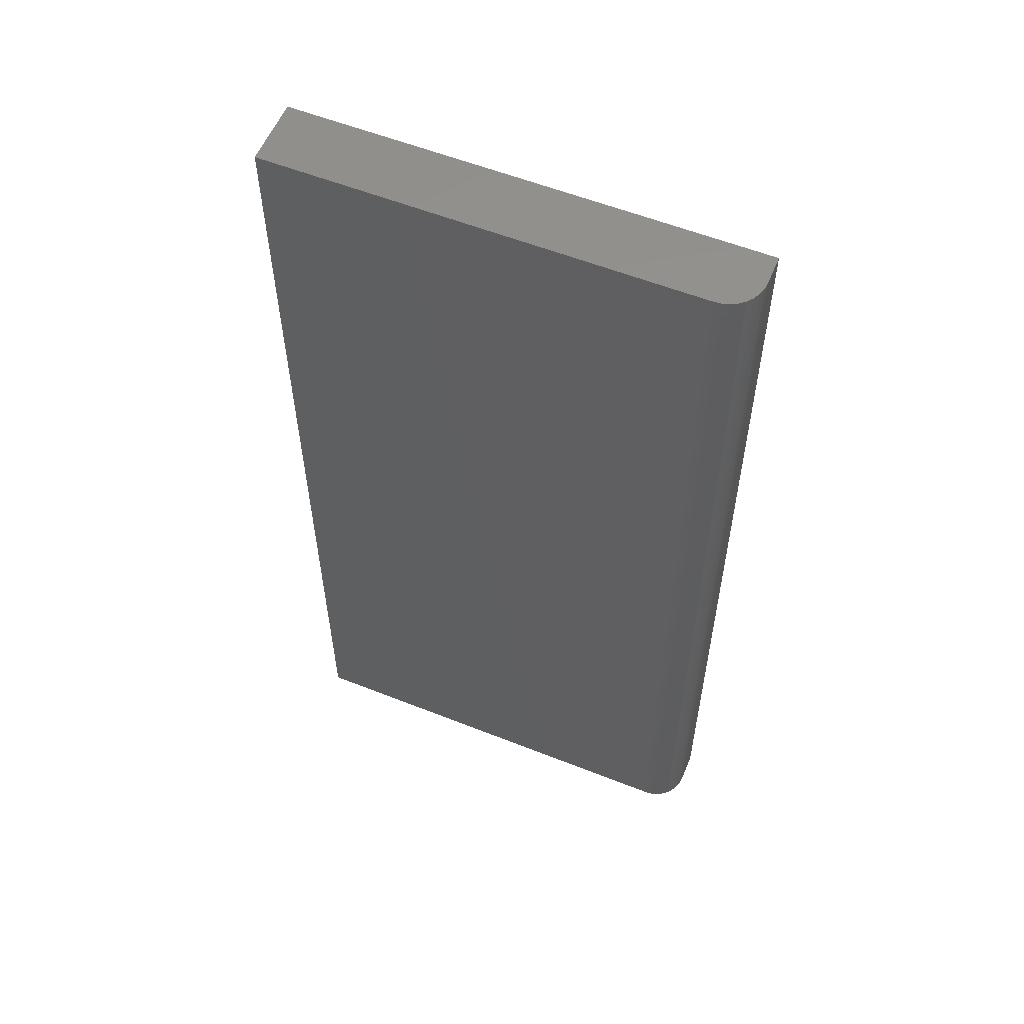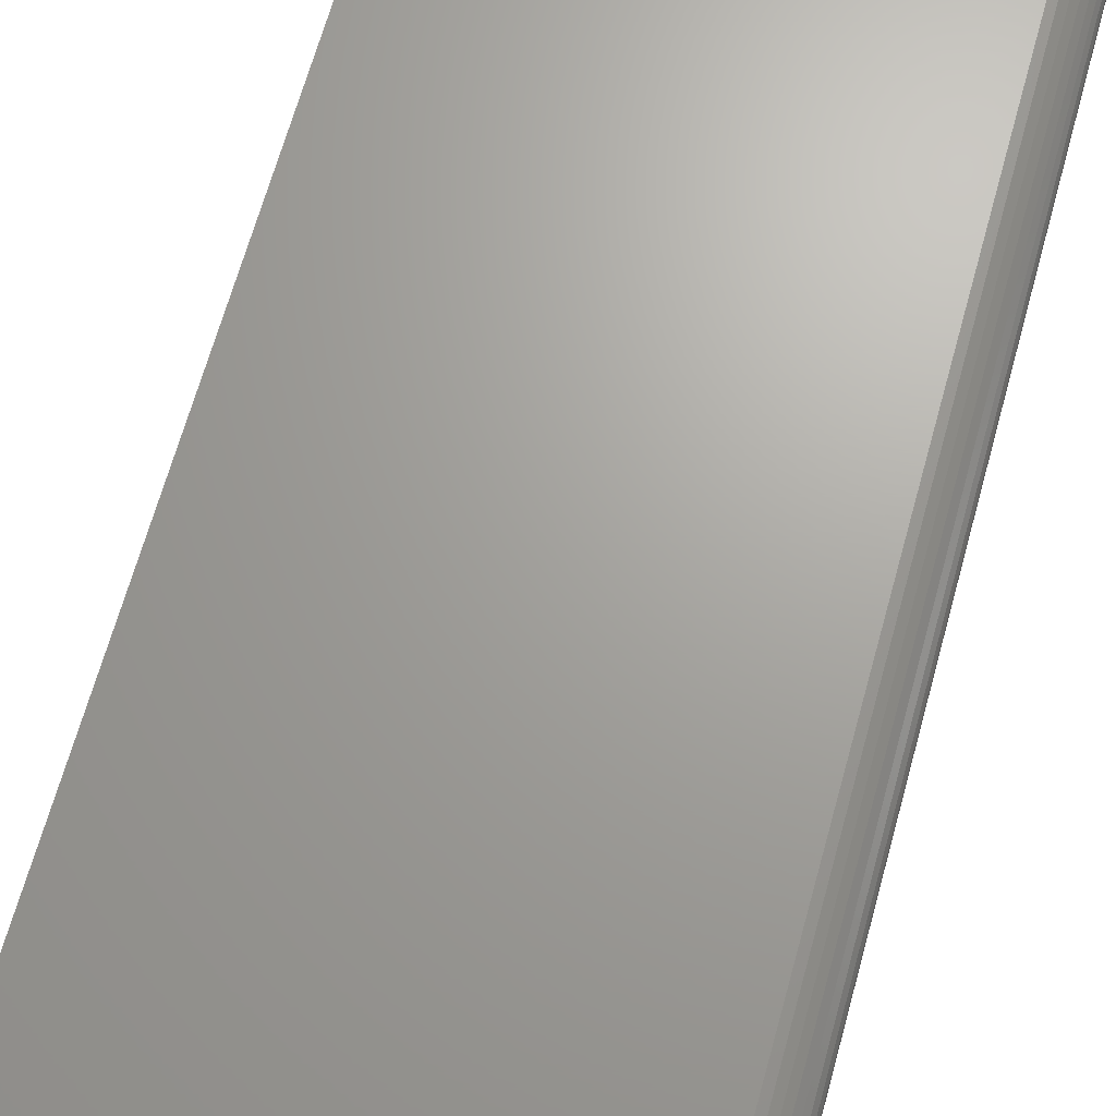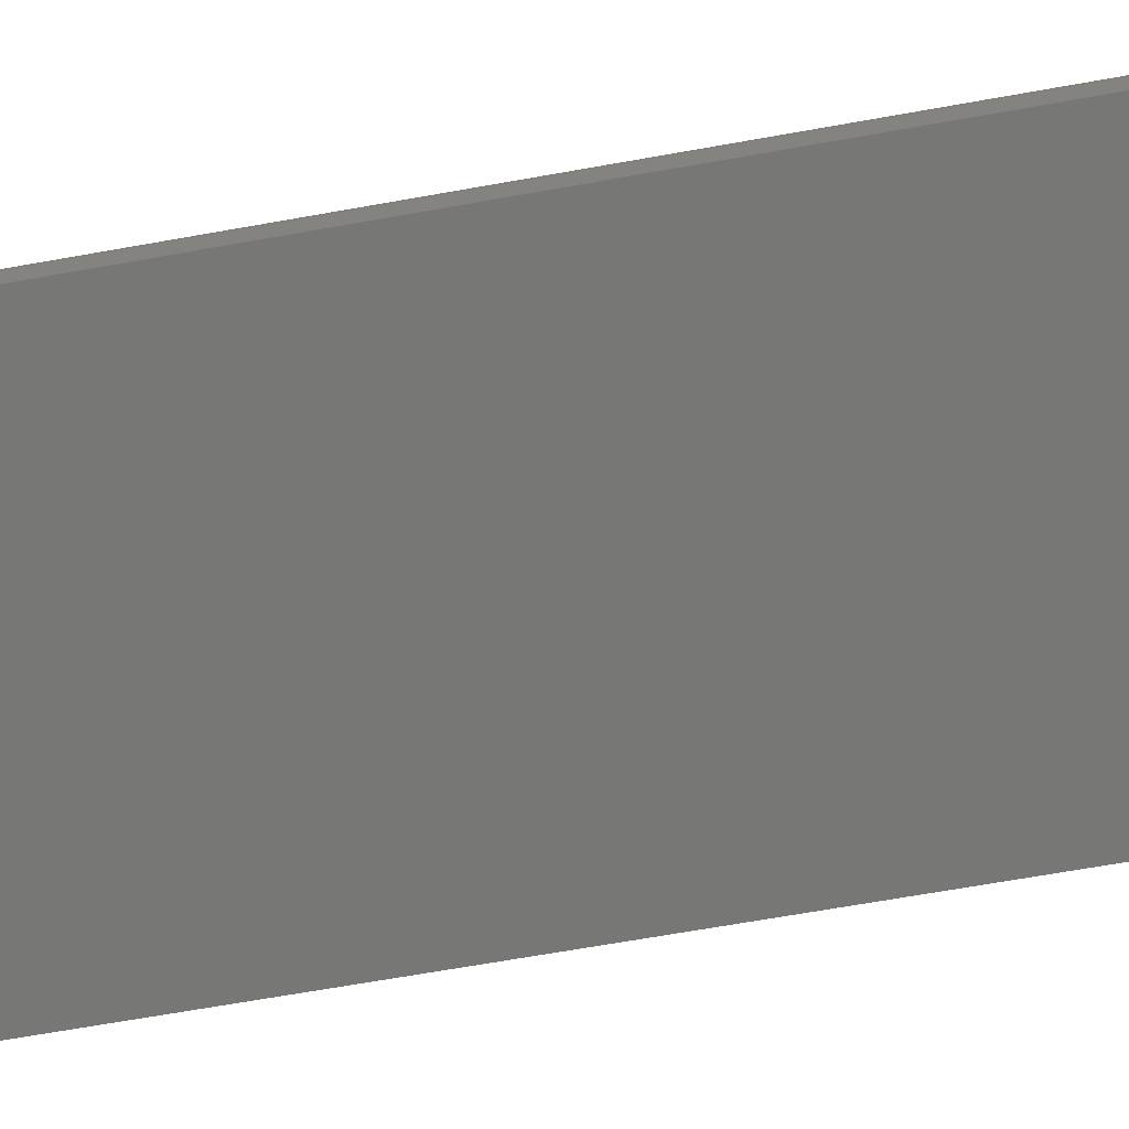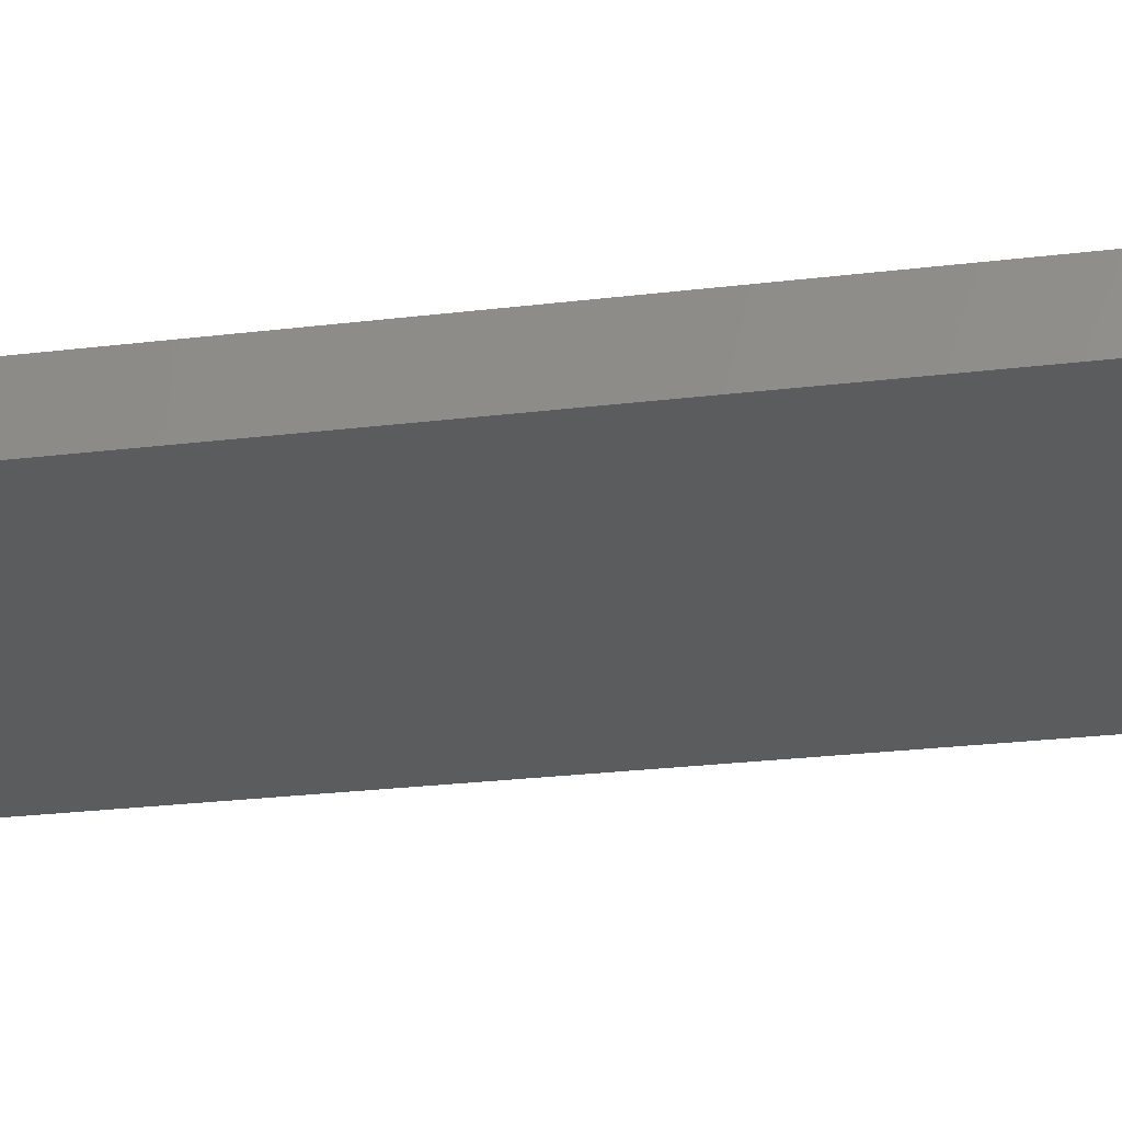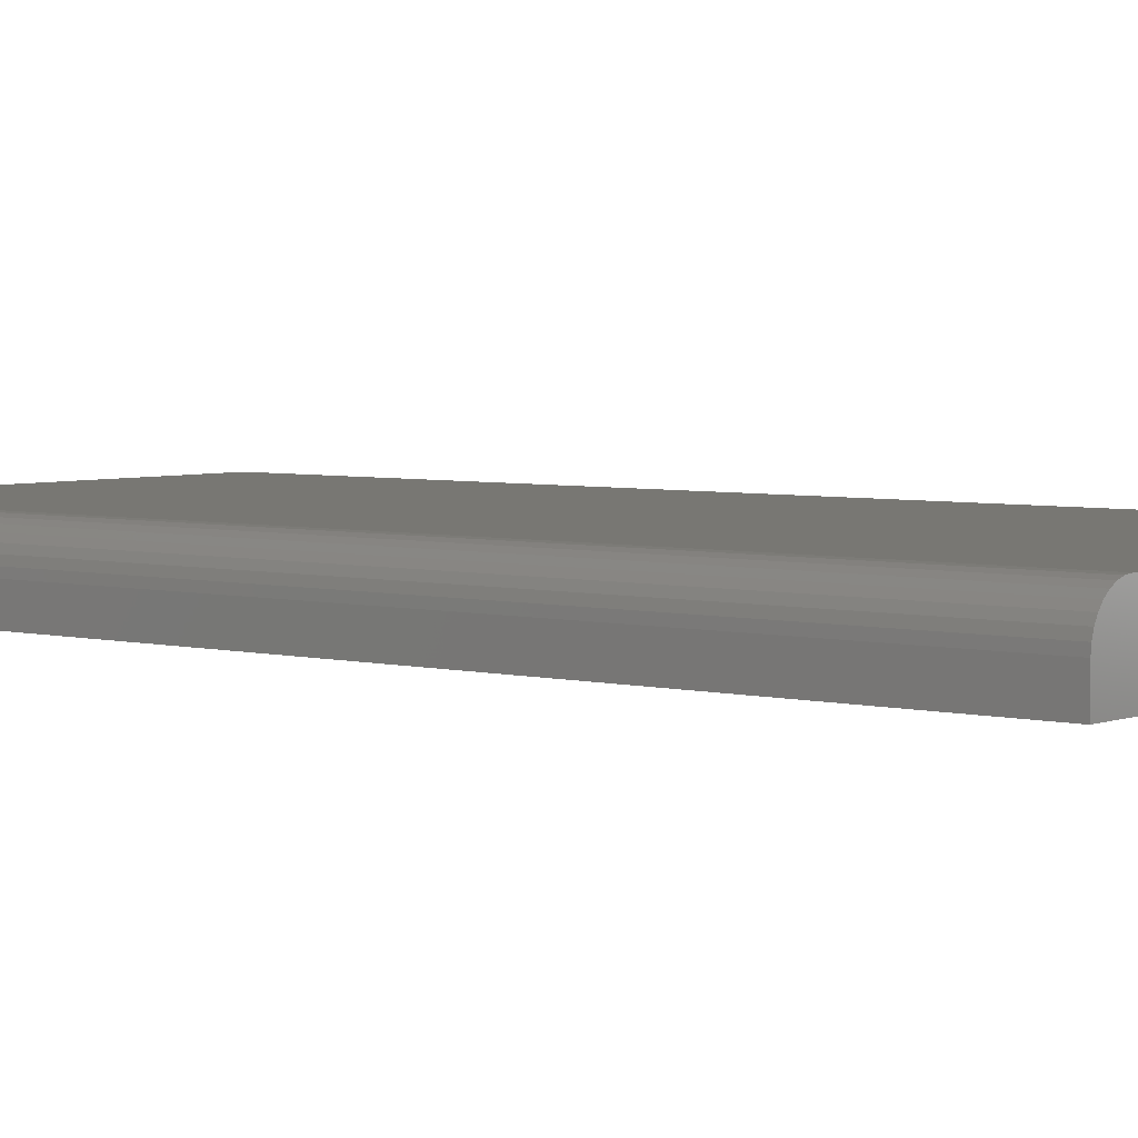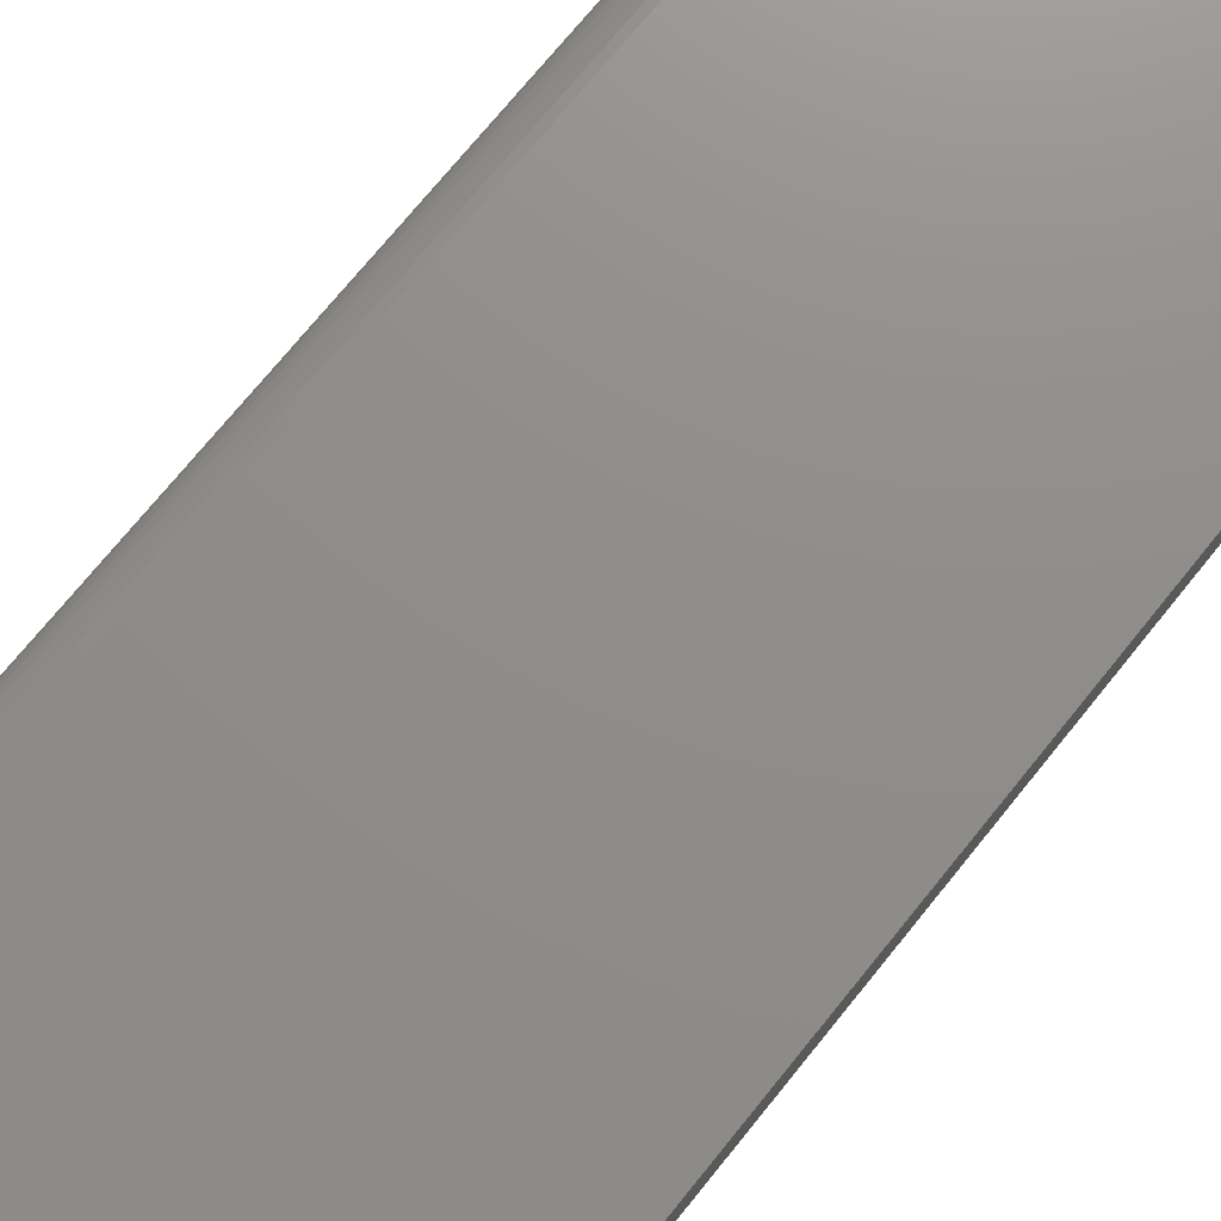
<metadata>
{"format":"stl","ext":"stl","renderer":"f3d","projection":"perspective","resolution":1024,"background":"white","views":[{"elev":57.3,"azim":-157.6,"up":"+Z"},{"elev":67.8,"azim":-164.4,"up":"+Y"},{"elev":-69.6,"azim":-80.0,"up":"+Y"},{"elev":-27.6,"azim":100.3,"up":"+Y"},{"elev":4.3,"azim":-50.8,"up":"+Y"},{"elev":73.8,"azim":39.1,"up":"+Y"}]}
</metadata>
<code>
# stl→obj: 24 verts, 44 faces
v -0.4297 2.602e-18 -0.75
v -0.4297 1.44e-16 0.5234
v 0.1266 3.348e-17 -0.75
v 0.1266 1.749e-16 0.5234
v -0.4766 -0.08594 0.5234
v -0.4766 -0.04688 0.5234
v -0.4766 -0.08594 -0.75
v -0.4766 -0.04688 -0.75
v -0.473 -0.02894 0.5234
v -0.4757 -0.03773 0.5234
v 0.1266 -0.08594 0.5234
v -0.4388 -0.0009007 0.5234
v -0.4476 -0.003568 0.5234
v -0.4557 -0.0079 0.5234
v -0.4628 -0.01373 0.5234
v -0.4687 -0.02083 0.5234
v -0.473 -0.02894 -0.75
v -0.4757 -0.03773 -0.75
v -0.4628 -0.01373 -0.75
v -0.4557 -0.0079 -0.75
v -0.4476 -0.003568 -0.75
v 0.1266 -0.08594 -0.75
v -0.4388 -0.0009007 -0.75
v -0.4687 -0.02083 -0.75
f 1 2 3
f 3 2 4
f 5 6 7
f 7 6 8
f 6 9 10
f 5 11 4
f 5 4 2
f 5 2 12
f 5 12 13
f 5 13 14
f 5 14 15
f 5 15 16
f 5 16 9
f 5 9 6
f 8 17 7
f 8 18 17
f 19 20 21
f 22 7 23
f 22 23 1
f 22 1 3
f 23 7 17
f 23 17 24
f 23 24 19
f 23 19 21
f 2 1 12
f 12 1 23
f 12 23 13
f 13 23 21
f 13 21 14
f 14 21 20
f 14 20 15
f 15 20 19
f 15 19 16
f 16 19 24
f 16 24 9
f 9 24 17
f 9 17 10
f 10 17 18
f 10 18 6
f 6 18 8
f 7 22 5
f 5 22 11
f 22 3 11
f 11 3 4

</code>
